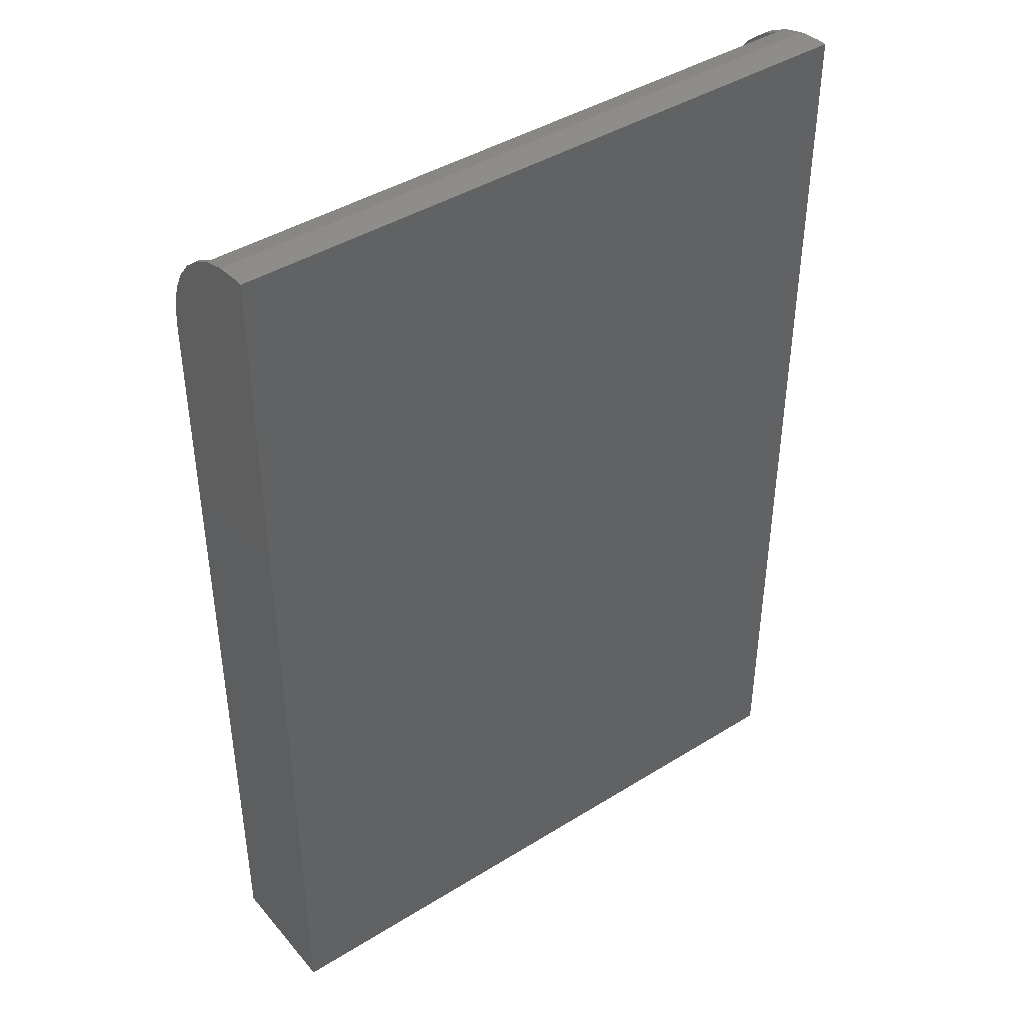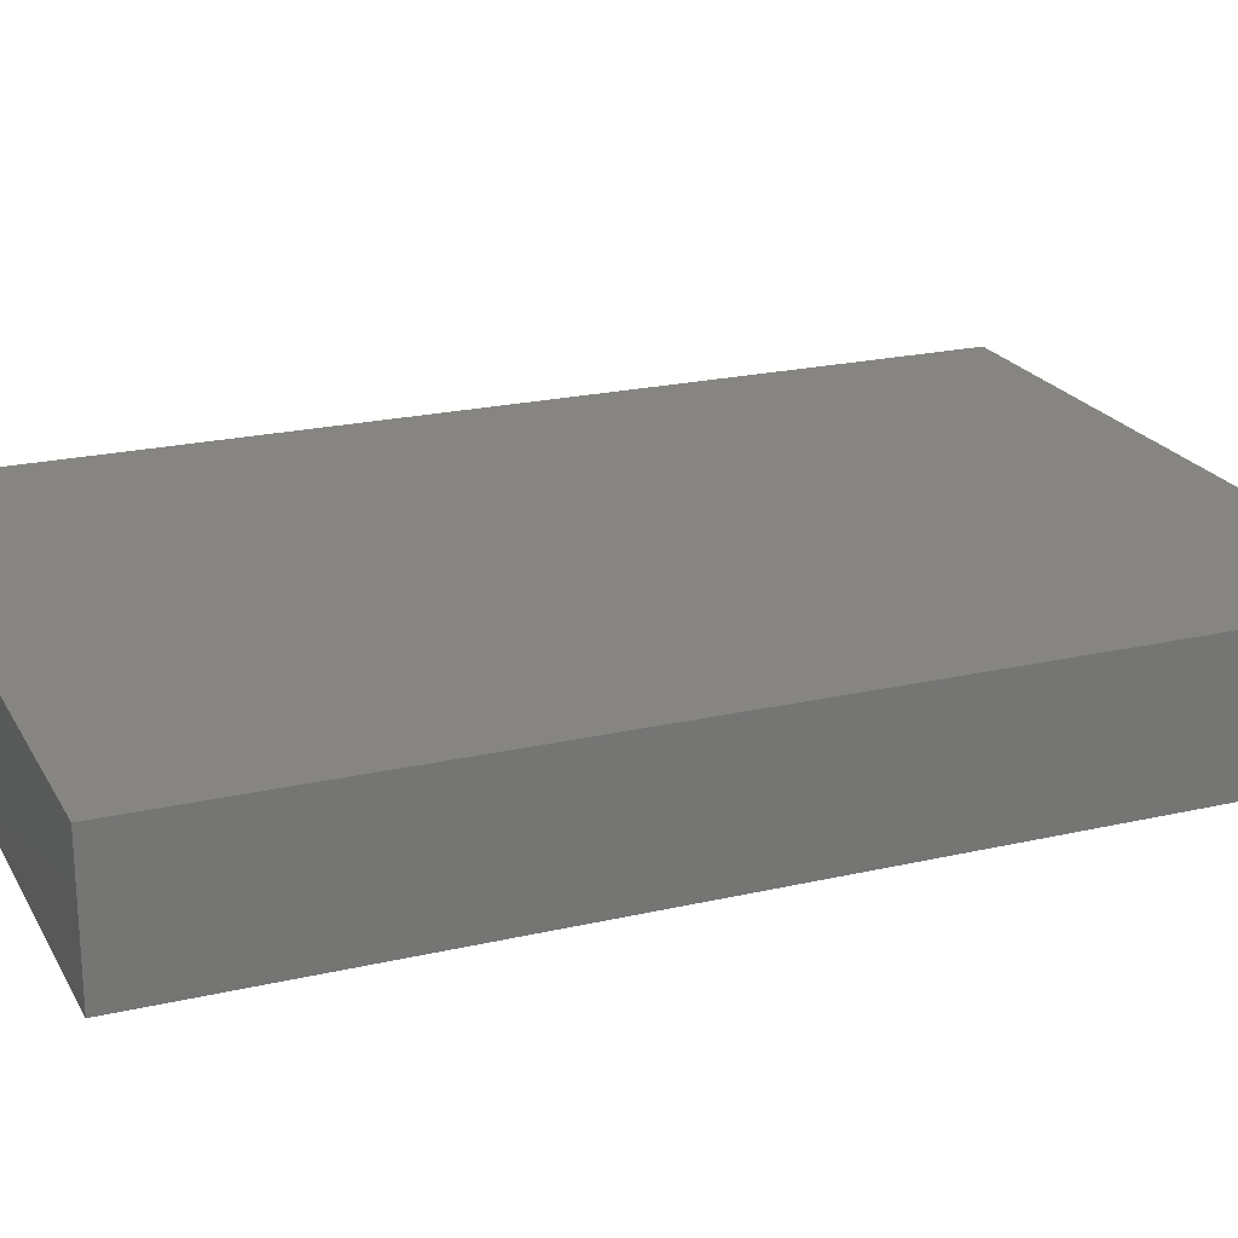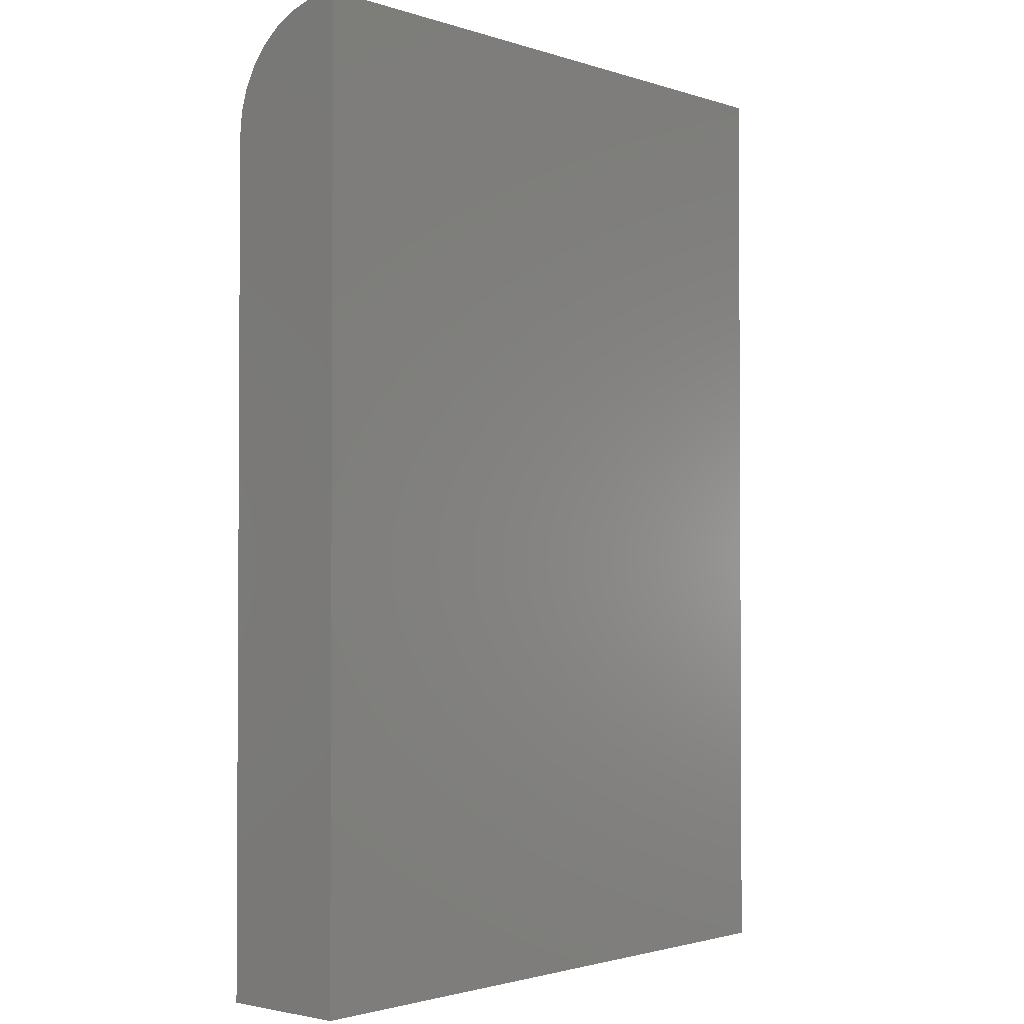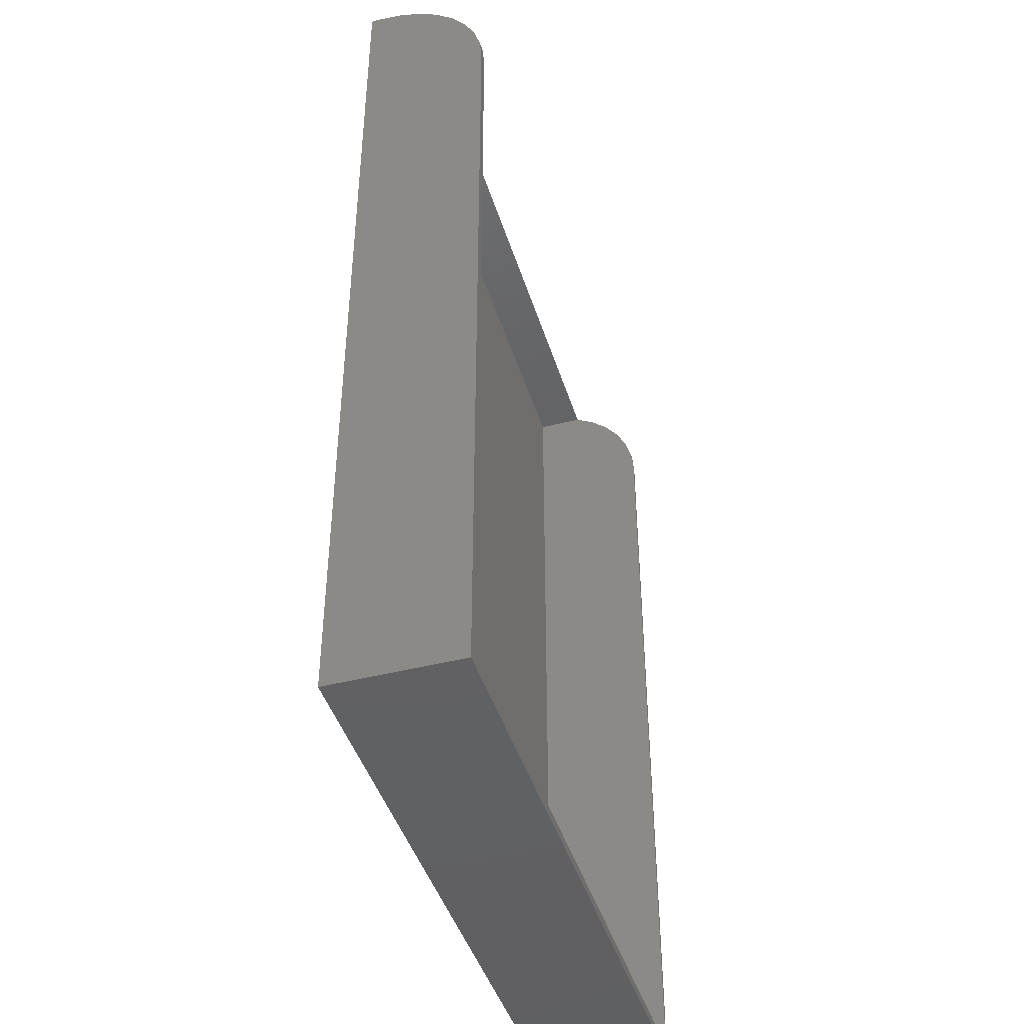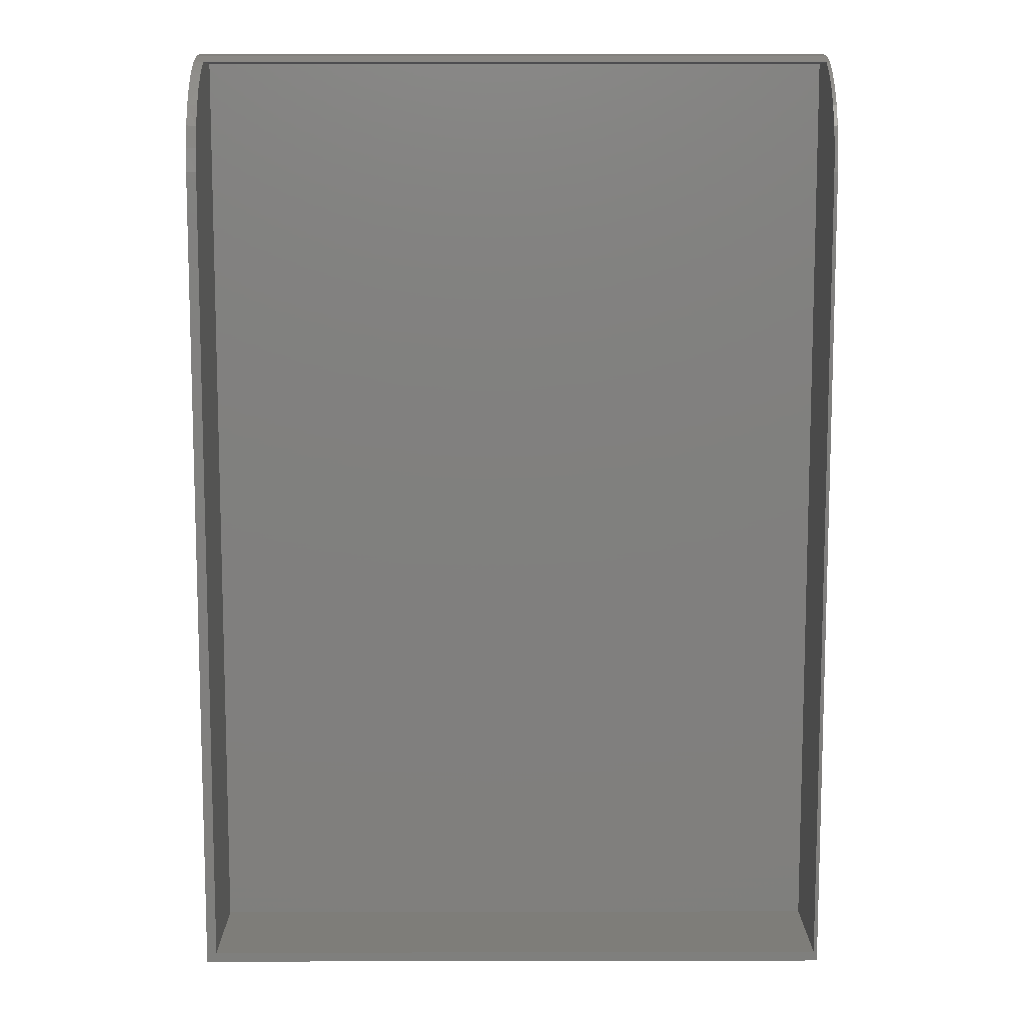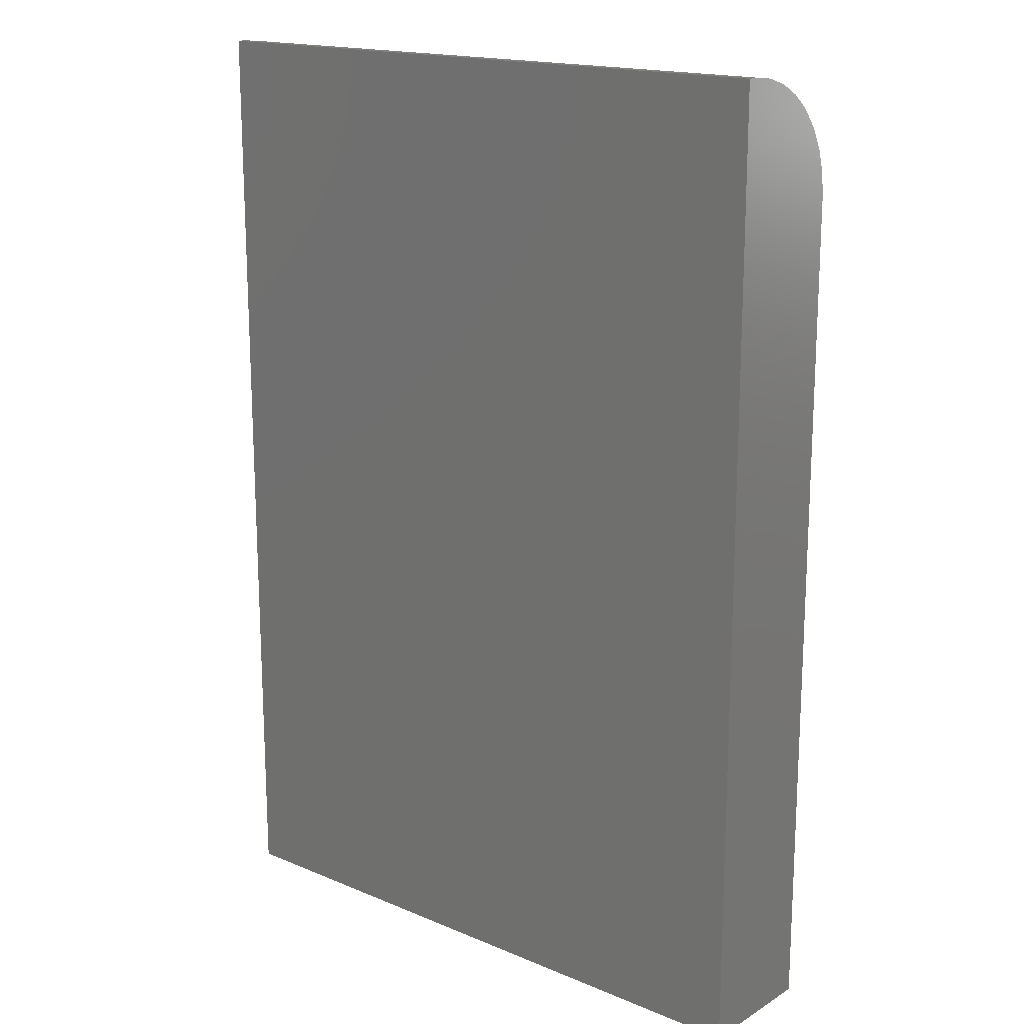
<metadata>
{"format":"stl","ext":"stl","renderer":"f3d","projection":"perspective","resolution":1024,"background":"white","views":[{"elev":42.3,"azim":143.4,"up":"+Z"},{"elev":21.7,"azim":-112.2,"up":"+Y"},{"elev":-1.9,"azim":131.3,"up":"+Z"},{"elev":-43.8,"azim":-73.2,"up":"+Z"},{"elev":10.2,"azim":-0.3,"up":"+Z"},{"elev":17.0,"azim":-140.1,"up":"+Z"}]}
</metadata>
<code>
# stl→obj: 44 verts, 84 faces
v 0.2525 -0.007812 0.7422
v 0.2525 -0.007812 0.007812
v 0.2525 -0.1016 0.007812
v 0.2525 -0.1016 0.6562
v 0.2525 -0.09982 0.6743
v 0.2525 -0.09465 0.6916
v 0.2525 -0.08624 0.7076
v 0.2525 -0.07491 0.7217
v 0.2525 -0.06109 0.7334
v 0.2525 -0.04528 0.7422
v -0.25 -0.007812 0.7422
v -0.25 -0.04528 0.7422
v -0.25 -0.06109 0.7334
v -0.25 -0.1016 0.6562
v -0.25 -0.1016 0.007812
v -0.25 -0.007812 0.007812
v -0.25 -0.07491 0.7217
v -0.25 -0.08624 0.7076
v -0.25 -0.09465 0.6916
v -0.25 -0.09982 0.6743
v 0.2553 -0.1016 0.6562
v 0.2553 -0.1016 -3.142e-17
v -0.2578 -0.1016 0
v -0.2578 -0.1016 0.6562
v 0.2553 -0.0599 0.7342
v 0.2553 -0.04369 0.7429
v -0.2578 -0.0599 0.7342
v -0.2578 -0.0741 0.7225
v -0.2578 -0.08576 0.7083
v 0.2553 -0.0741 0.7225
v 0.2553 -0.08576 0.7083
v -0.2578 -0.04369 0.7429
v -0.2578 -0.09976 0.6745
v -0.2578 -0.09443 0.6921
v 0.2553 -0.007812 0.75
v -0.2578 -0.007812 0.75
v 0.2553 -0.0261 0.7482
v -0.2578 -0.0261 0.7482
v 0.2553 -0.09976 0.6745
v 0.2553 -0.09443 0.6921
v -0.2578 2.549e-33 0.75
v -0.2578 0 0
v 0.2553 2.849e-17 0.75
v 0.2553 2.849e-17 -3.142e-17
f 1 2 3
f 1 3 4
f 1 4 5
f 1 5 6
f 1 6 7
f 1 7 8
f 1 8 9
f 1 9 10
f 1 10 11
f 11 10 12
f 12 13 11
f 14 15 16
f 14 16 11
f 14 11 13
f 14 13 17
f 14 17 18
f 14 18 19
f 14 19 20
f 21 3 22
f 21 4 3
f 23 22 3
f 23 3 15
f 23 15 14
f 23 14 24
f 10 25 26
f 10 9 25
f 13 27 28
f 13 28 17
f 17 28 29
f 30 25 9
f 9 8 30
f 31 30 8
f 12 10 26
f 12 26 32
f 12 32 27
f 12 27 13
f 24 14 33
f 33 14 20
f 33 20 34
f 34 20 19
f 34 19 29
f 29 19 18
f 29 18 17
f 35 36 37
f 37 36 38
f 37 38 26
f 26 38 32
f 4 21 5
f 5 21 39
f 5 39 6
f 6 39 40
f 6 40 7
f 7 40 31
f 7 31 8
f 16 15 2
f 2 15 3
f 16 2 11
f 11 2 1
f 24 33 34
f 24 34 29
f 24 29 28
f 24 28 27
f 24 27 32
f 24 32 38
f 24 38 36
f 24 36 41
f 24 41 42
f 24 42 23
f 35 43 36
f 36 43 41
f 43 35 37
f 43 37 26
f 43 26 25
f 43 25 30
f 43 30 31
f 43 31 40
f 43 40 39
f 43 39 21
f 43 21 22
f 43 22 44
f 42 41 44
f 44 41 43
f 23 42 22
f 22 42 44

</code>
